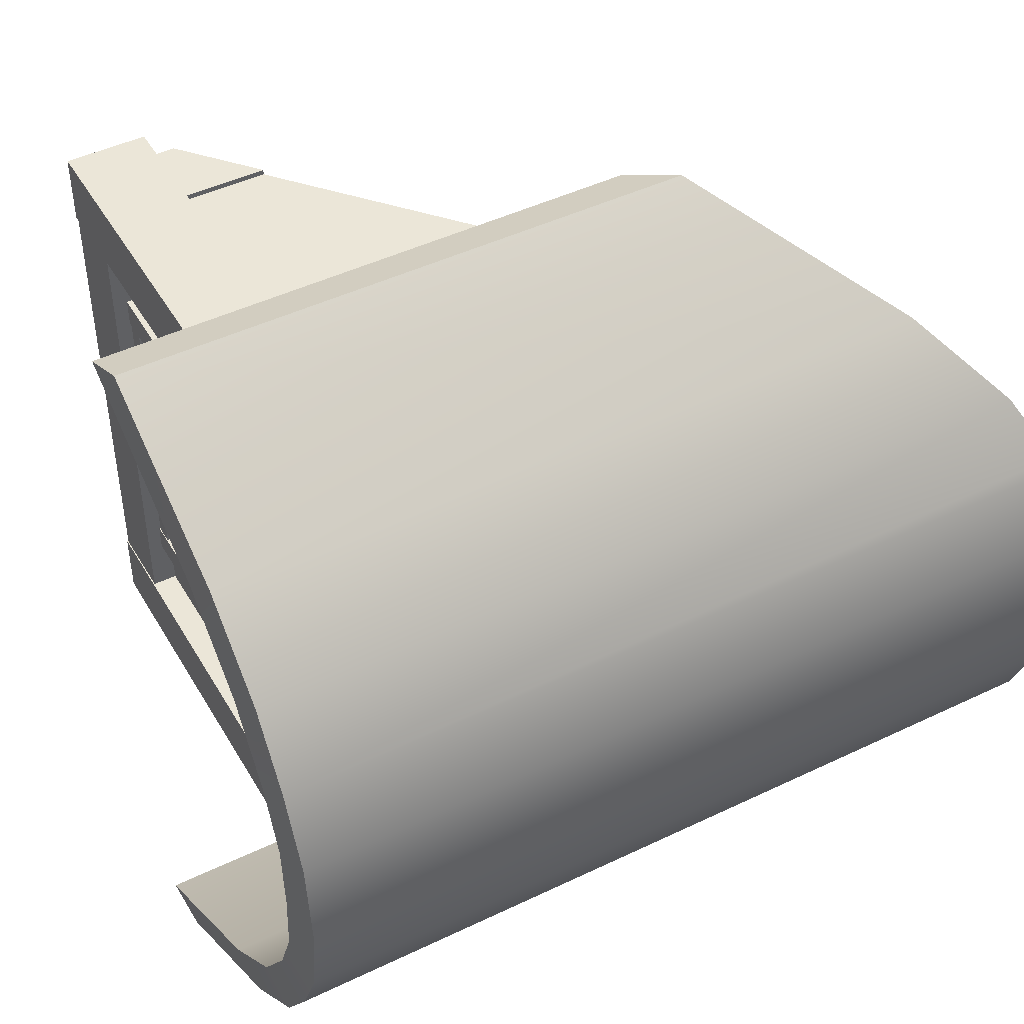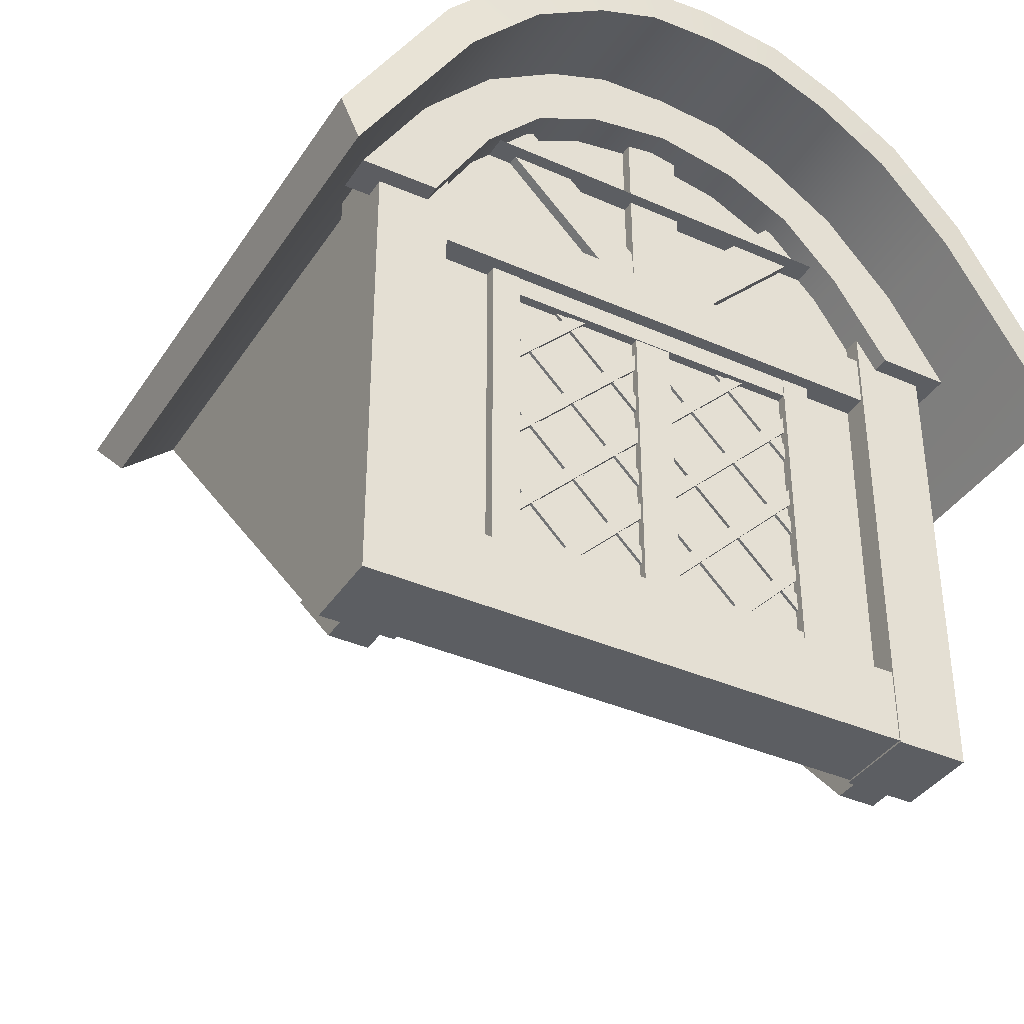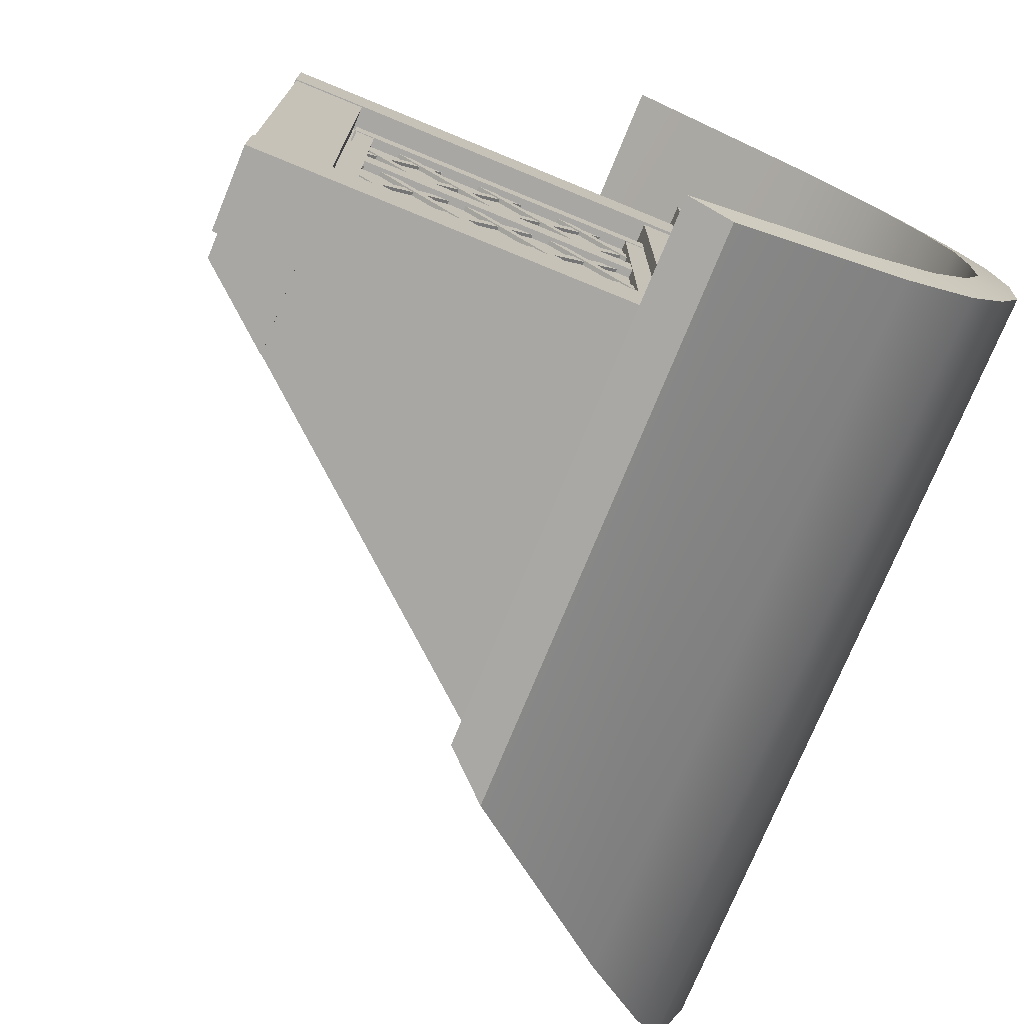
<metadata>
{"format":"obj","ext":"obj","renderer":"f3d","projection":"perspective","resolution":1024,"background":"white","views":[{"elev":46.1,"azim":151.2,"up":"+Z"},{"elev":-37.6,"azim":60.5,"up":"+Y"},{"elev":-74.6,"azim":67.7,"up":"+Z"}]}
</metadata>
<code>
o Roof_Dormer_FlatTile
v 1.683 0.213 0.7369
v 1.683 0.02148 0.7369
v 1.683 0.213 0.6394
v 1.683 0.02148 0.6394
v 1.683 0.213 -0.7289
v 1.683 0.02148 -0.7289
v 1.683 0.213 -0.6314
v 1.683 0.02148 -0.6314
v 1.891 1.17 -0.8569
v 1.891 1.17 -0.6562
v 1.794 1.17 -0.8569
v 1.794 1.17 -0.6562
v 1.891 1.145 0.8709
v 1.891 1.148 0.6657
v 1.794 1.145 0.8709
v 1.794 1.148 0.6657
v 1.794 1.654 0.003973
v 1.891 1.824 0.003973
v 1.794 1.824 0.003973
v 1.891 1.654 0.003973
v 1.794 1.537 0.3773
v 1.891 1.67 0.4697
v 1.794 1.67 0.4697
v 1.891 1.537 0.3773
v 1.794 1.67 -0.4617
v 1.891 1.537 -0.3693
v 1.794 1.537 -0.3693
v 1.891 1.67 -0.4617
v 1.794 1.387 0.5219
v 1.891 1.464 0.6725
v 1.794 1.464 0.6725
v 1.891 1.387 0.5219
v 1.794 1.464 -0.6646
v 1.891 1.387 -0.5139
v 1.794 1.387 -0.5139
v 1.891 1.464 -0.6646
v 1.794 1.777 0.2704
v 1.891 1.619 0.2103
v 1.794 1.619 0.2103
v 1.891 1.777 0.2704
v 1.794 1.619 -0.2023
v 1.891 1.777 -0.2624
v 1.794 1.777 -0.2624
v 1.891 1.619 -0.2023
v 1.844 0.2056 -0.7264
v 1.845 0.01546 -0.7286
v 1.647 0.2056 -0.7264
v 1.647 0.0141 -0.7264
v 1.844 0.2056 0.7345
v 1.844 0.0141 0.7345
v 1.647 0.2056 0.7345
v 1.647 0.0141 0.7345
v 1.847 0.01067 0.6116
v 1.847 0.01067 0.7946
v 1.639 0.01067 0.6116
v 1.639 0.01067 0.7946
v 1.639 1.275 0.7946
v 1.847 1.275 0.7946
v 1.639 1.484 0.6116
v 1.847 1.484 0.6116
v 1.847 0.01067 -0.6036
v 1.847 0.01067 -0.7866
v 1.639 0.01067 -0.6036
v 1.639 0.01067 -0.7866
v 1.639 1.275 -0.7866
v 1.847 1.275 -0.7866
v 1.639 1.484 -0.6036
v 1.847 1.484 -0.6036
v 2.127 1.049 -1.022
v 2.124 1.911 0.004006
v 2.124 1.811 -0.3949
v 2.124 1.498 -0.7556
v 2.137 1.403 -0.6943
v 2.137 1.794 0.004006
v 2.137 1.721 -0.3292
v 2.138 0.9375 -0.9803
v 0.04212 1.911 0.004007
v 0.04211 1.811 -0.3948
v 2.124 1.698 -0.5739
v 2.137 1.603 -0.5126
v 2.124 1.889 -0.211
v 2.137 1.784 -0.1697
v 0.04212 1.88 -0.2173
v 2.127 1.049 1.03
v 2.124 1.811 0.4029
v 2.124 1.498 0.7636
v 2.137 1.403 0.7023
v 2.137 1.721 0.3372
v 2.138 0.9375 0.9883
v 0.04211 1.811 0.4028
v 2.124 1.698 0.5819
v 2.137 1.603 0.5206
v 2.124 1.889 0.219
v 2.137 1.784 0.1777
v 0.04212 1.88 0.2253
v 0.04212 1.804 0.004007
v 1.84 1.05 0.7345
v 1.84 1.184 0.7345
v 1.743 1.05 0.7345
v 1.743 1.184 0.7345
v 1.84 1.05 -0.7264
v 1.84 1.184 -0.7264
v 1.743 1.05 -0.7264
v 1.743 1.184 -0.7264
v 1.829 1.53 0.5058
v 1.829 1.611 0.4256
v 1.746 1.53 0.5058
v 1.746 1.611 0.4256
v 1.746 1.147 -0.03787
v 1.829 1.067 0.04229
v 1.746 1.067 0.04229
v 1.829 1.147 -0.03787
v 1.829 1.53 -0.4977
v 1.829 1.611 -0.4176
v 1.746 1.53 -0.4977
v 1.746 1.611 -0.4176
v 1.746 1.147 0.04588
v 1.829 1.067 -0.03428
v 1.746 1.067 -0.03428
v 1.829 1.147 0.04588
v 1.832 1.849 0.07374
v 1.832 1.849 -0.06573
v 1.735 1.849 0.07374
v 1.735 1.849 -0.06573
v 1.735 1.118 -0.06573
v 1.832 1.118 0.07374
v 1.735 1.118 0.07374
v 1.832 1.118 -0.06573
v 1.805 1.023 0.0565
v 1.805 1.023 -0.03848
v 1.761 1.023 0.0565
v 1.761 1.023 -0.03848
v 1.761 0.25 -0.03848
v 1.805 0.25 0.0565
v 1.761 0.25 0.0565
v 1.805 0.25 -0.03848
v 1.802 1.165 0.7863
v 1.802 1.398 -0.5827
v 1.802 1.596 -0.3871
v 1.802 1.684 -0.1916
v 1.802 1.704 0.004007
v 1.802 1.679 0.1996
v 1.802 1.628 0.3951
v 1.802 1.44 0.5907
v 1.802 1.133 -0.7783
v 1.802 1.111 0.7863
v 1.802 1.111 0.004007
v 1.802 1.111 0.5907
v 1.802 1.111 -0.5827
v 1.802 1.111 0.1996
v 1.802 1.111 -0.3871
v 1.802 1.111 -0.7783
v 1.802 1.111 0.3951
v 1.802 1.111 -0.1916
v 1.767 0.5271 0.4374
v 1.792 0.9305 0.4374
v 1.795 0.7567 0.4374
v 1.764 0.4713 0.4374
v 1.795 0.3439 0.4374
v 1.764 0.977 0.4374
v 1.767 0.8031 0.4374
v 1.767 0.2974 0.4374
v 1.792 0.7009 0.4374
v 1.795 0.5271 0.4374
v 1.792 0.977 0.4374
v 1.792 0.5177 0.4374
v 1.795 0.8031 0.4374
v 1.764 0.7473 0.4374
v 1.767 0.5735 0.4374
v 1.764 0.9305 0.4374
v 1.767 0.7567 0.4374
v 1.792 0.4713 0.4374
v 1.795 0.2974 0.4374
v 1.792 0.7473 0.4374
v 1.795 0.5735 0.4374
v 1.764 0.5177 0.4374
v 1.767 0.3439 0.4374
v 1.764 0.7009 0.4374
v 1.767 0.2464 0.02927
v 1.795 0.2464 0.2589
v 1.792 0.2464 0.1661
v 1.795 0.2464 -0.1539
v 1.767 0.2464 0.2589
v 1.767 0.2464 0.3053
v 1.764 0.2464 0.2125
v 1.767 0.2464 -0.2004
v 1.764 0.2464 0.1661
v 1.795 0.2464 0.3053
v 1.795 0.2464 0.02927
v 1.792 0.2464 -0.01709
v 1.792 0.2464 -0.2932
v 1.792 0.2464 0.2125
v 1.767 0.2464 0.0757
v 1.764 0.2464 -0.2467
v 1.764 0.2464 -0.2932
v 1.792 0.2464 -0.2467
v 1.764 0.2464 -0.06352
v 1.792 0.2464 -0.06352
v 1.795 0.2464 -0.2004
v 1.795 0.2464 0.0757
v 1.767 0.2464 -0.1539
v 1.764 0.2464 -0.01709
v 1.792 0.784 -0.398
v 1.795 0.9032 -0.398
v 1.767 0.444 -0.398
v 1.795 0.4904 -0.398
v 1.764 0.8305 -0.398
v 1.767 0.9496 -0.398
v 1.767 0.9032 -0.398
v 1.767 0.6736 -0.398
v 1.764 0.5544 -0.398
v 1.795 0.72 -0.398
v 1.795 0.6736 -0.398
v 1.792 0.5544 -0.398
v 1.792 0.8305 -0.398
v 1.795 0.9496 -0.398
v 1.792 0.6008 -0.398
v 1.767 0.72 -0.398
v 1.764 0.6008 -0.398
v 1.764 0.784 -0.398
v 1.792 0.3248 -0.3964
v 1.795 0.444 -0.398
v 1.764 0.3248 -0.398
v 1.764 0.3712 -0.398
v 1.792 0.3712 -0.3964
v 1.767 0.4904 -0.398
v 1.795 1.026 0.1686
v 1.795 1.026 -0.01457
v 1.767 1.026 -0.06101
v 1.795 1.026 -0.2906
v 1.767 1.026 -0.01457
v 1.767 1.026 0.2151
v 1.792 1.026 0.02675
v 1.764 1.026 0.3028
v 1.767 1.026 0.1686
v 1.795 1.026 0.2151
v 1.767 1.026 -0.2906
v 1.792 1.026 0.2579
v 1.764 1.026 -0.1564
v 1.792 1.026 -0.2029
v 1.792 1.026 0.3044
v 1.792 1.026 -0.1564
v 1.792 1.026 0.07318
v 1.767 1.026 -0.2442
v 1.764 1.026 0.02675
v 1.764 1.026 0.2564
v 1.764 1.026 -0.2029
v 1.795 1.026 -0.2442
v 1.795 1.026 -0.06101
v 1.764 1.026 0.07318
v 1.691 0.2679 0.4597
v 1.691 0.2183 0.4597
v 1.808 0.2679 0.4597
v 1.808 0.2183 0.4597
v 1.691 0.2679 -0.4498
v 1.691 0.2183 -0.4498
v 1.808 0.2679 -0.4498
v 1.808 0.2183 -0.4498
v 1.689 1.061 0.3895
v 1.689 1.061 0.463
v 1.81 1.061 0.3895
v 1.81 1.061 0.463
v 1.689 0.2129 0.3895
v 1.689 0.2129 0.463
v 1.81 0.2129 0.3895
v 1.81 0.2129 0.463
v 1.689 1.061 -0.3812
v 1.689 1.061 -0.4546
v 1.81 1.061 -0.3812
v 1.81 1.061 -0.4546
v 1.689 0.2129 -0.3812
v 1.689 0.2129 -0.4546
v 1.81 0.2129 -0.3812
v 1.81 0.2129 -0.4546
v 1.691 0.997 -0.4513
v 1.691 1.055 -0.4513
v 1.808 0.997 -0.4513
v 1.808 1.055 -0.4513
v 1.691 0.997 0.4582
v 1.691 1.055 0.4582
v 1.808 0.997 0.4582
v 1.808 1.055 0.4582
v 1.784 0.23 -0.4307
v 1.784 0.23 0.4391
v 1.784 1.018 -0.4307
v 1.784 1.018 0.4391
v 1.784 0.7848 -0.4307
v 1.784 0.8706 -0.3394
v 1.784 1.018 -0.03036
v 1.784 0.5503 0.4391
v 1.784 0.7813 0.4391
v 1.784 1.018 0.1989
v 1.784 0.23 -0.1564
v 1.784 0.5044 -0.4307
v 1.784 0.23 0.06764
v 1.784 0.7368 -0.4307
v 1.784 1.018 -0.1827
v 1.784 0.9805 -0.2223
v 1.784 0.23 0.3056
v 1.784 0.9612 -0.4307
v 1.784 0.3228 0.4391
v 1.784 1.018 -0.2596
v 1.784 1.018 0.04866
v 1.784 0.646 -0.3414
v 1.784 0.7569 -0.225
v 1.784 0.5608 -0.4307
v 1.784 0.9792 0.008287
v 1.784 0.8676 -0.1088
v 1.784 0.978 0.2392
v 1.784 1.018 0.2794
v 1.784 0.3176 -0.4307
v 1.784 0.7508 0.008724
v 1.784 0.6382 -0.1055
v 1.784 0.5239 -0.2214
v 1.784 0.8642 0.1238
v 1.784 0.4103 -0.3366
v 1.784 0.6376 0.1226
v 1.784 0.409 -0.1084
v 1.784 0.5249 0.008697
v 1.784 0.23 -0.2894
v 1.784 0.8658 0.3533
v 1.784 0.9507 0.4391
v 1.784 0.2961 -0.2225
v 1.784 0.7511 0.2374
v 1.784 0.2924 0.006227
v 1.784 0.7227 0.4391
v 1.784 0.6366 0.3525
v 1.784 0.5228 0.238
v 1.784 0.23 -0.05661
v 1.784 0.4099 0.1244
v 1.784 0.4069 0.3545
v 1.784 0.2942 0.2409
v 1.784 0.4908 0.4391
v 1.784 0.23 0.1761
v 1.402 0.213 0.7369
v 0.7784 0.9383 0.989
v 0.2161 1.592 0.5376
v 0.2967 1.498 -0.7556
v 0.04212 1.794 -0.06171
v 1.567 0.02148 -0.6314
v 0.05995 1.774 -0.2004
v 1.402 0.213 0.6394
v 0.3868 1.394 0.7059
v 0.1253 1.698 -0.5745
v 1.402 0.213 -0.7289
v 0.6817 1.051 -1.022
v 1.567 0.02148 0.7369
v 0.3868 1.394 -0.6979
v 0.2967 1.498 0.7636
v 0.1189 1.705 0.3716
v 1.402 0.213 -0.6314
v 0.7784 0.9383 -0.981
v 0.04211 1.794 -0.4214
v 0.04212 1.794 0.06972
v 0.1253 1.698 0.5825
v 0.05995 1.774 0.2084
v 1.567 0.02148 -0.7289
v 0.04211 1.794 0.4294
v 1.567 0.02148 0.6394
v 0.6817 1.051 1.03
v 0.2161 1.592 -0.5296
v 0.1189 1.705 -0.3636
v 1.78 0.05462 -0.6434
v 1.78 1.441 -0.6434
v 1.78 0.05462 0.6459
v 1.78 1.441 0.6459
v 1.713 0.05462 -0.1805
v 1.713 0.05462 0.001216
v 1.713 1.842 -0.2419
v 1.713 1.857 0.001216
v 1.713 0.05462 -0.6434
v 1.713 1.441 -0.6434
v 1.713 0.05462 0.1829
v 1.713 1.842 0.2443
v 1.713 0.05462 0.6459
v 1.713 1.441 0.6459
v 1.538 0.05462 0.6459
v 0.3462 1.441 0.6459
v 0.3462 1.441 -0.6434
v 1.538 0.05462 -0.6434
v 1.713 1.039 0.001216
v 1.78 1.039 0.6459
v 1.78 1.039 -0.6434
v 1.713 1.039 0.6459
v 1.713 1.039 -0.6434
v 0.6919 1.039 -0.6434
v 0.6919 1.039 0.6459
v 1.713 1.039 -0.2143
v 1.713 1.039 0.2167
v 1.78 0.2557 0.6459
v 1.713 0.2557 0.001216
v 1.78 0.2557 -0.6434
v 1.713 0.2557 0.6459
v 1.713 0.2557 -0.1874
v 1.713 0.2557 -0.6434
v 1.365 0.2557 -0.6434
v 1.713 0.2557 0.1898
v 1.365 0.2557 0.6459
v 1.713 1.641 0.4451
v 1.713 0.05462 0.4144
v 1.713 1.039 0.4313
v 1.713 0.2557 0.4178
v 1.713 1.641 -0.4427
v 1.713 0.05462 -0.412
v 1.713 1.039 -0.4289
v 1.713 0.2557 -0.4154
v 1.78 0.05462 -0.2022
v 1.78 0.05462 0.001229
v 1.78 1.842 -0.2709
v 1.78 1.857 0.001229
v 1.78 0.05462 -0.7206
v 1.78 1.441 -0.7206
v 1.78 0.05462 0.2046
v 1.78 1.842 0.2734
v 1.78 0.05462 0.723
v 1.78 1.441 0.723
v 1.78 1.692 0.4972
v 1.78 0.05462 0.4626
v 1.78 1.691 -0.4957
v 1.78 0.05462 -0.4614
v 1.538 0.05462 0.723
v 0.3462 1.441 0.723
v 0.3462 1.441 -0.7206
v 1.538 0.05462 -0.7206
v 1.78 1.039 0.001229
v 1.78 1.039 0.723
v 1.78 1.039 -0.7206
v 0.6919 1.039 -0.7206
v 1.78 1.039 0.4504
v 0.6919 1.039 0.723
v 1.78 1.039 -0.24
v 1.78 1.039 0.2425
v 1.78 1.039 -0.449
v 1.78 0.2557 0.723
v 1.78 0.2557 0.001229
v 1.78 0.2557 -0.2099
v 1.78 0.2557 -0.7206
v 1.78 0.2557 0.454
v 1.78 0.2557 0.2124
v 1.78 0.2557 -0.4423
v 1.365 0.2557 -0.7206
v 1.365 0.2557 0.723
v 0.3774 1.437 -0.75
v 0.3774 1.437 -0.5
v 0.3774 1.437 -0.25
v 0.3774 1.437 0
v 0.3774 1.437 0.25
v 0.3774 1.437 0.5
v 0.3774 1.437 0.75
v 1.861 1.437 -0.75
v 1.861 1.437 -0.5
v 1.861 1.437 -0.25
v 1.861 1.437 0
v 1.861 1.437 0.25
v 1.861 1.437 0.5
v 1.861 1.437 0.75
f 1 2 4 3
f 3 4 359 342
f 3 342 335 1
f 2 1 335 347
f 5 7 8 6
f 7 351 340 8
f 7 5 345 351
f 6 357 345 5
f 31 29 16 15
f 35 12 10 34
f 31 15 13 30
f 32 30 13 14
f 44 42 18 20
f 43 19 18 42
f 39 17 20 38
f 43 41 17 19
f 29 21 24 32
f 38 40 22 24
f 37 23 22 40
f 37 39 21 23
f 33 35 27 25
f 33 25 28 36
f 34 36 28 26
f 41 27 26 44
f 16 29 32 14
f 24 22 30 32
f 23 31 30 22
f 23 21 29 31
f 10 9 36 34
f 11 33 36 9
f 11 12 35 33
f 27 35 34 26
f 19 17 39 37
f 19 37 40 18
f 20 18 40 38
f 21 39 38 24
f 17 41 44 20
f 25 27 41 43
f 25 43 42 28
f 26 28 42 44
f 15 16 14 13
f 11 9 10 12
f 45 46 48 47
f 51 52 50 49
f 47 48 52 51
f 52 48 46 50
f 47 51 49 45
f 46 45 49 50
f 55 53 54 56
f 56 54 58 57
f 59 60 53 55
f 60 58 54 53
f 57 59 55 56
f 63 64 62 61
f 64 65 66 62
f 67 63 61 68
f 68 61 62 66
f 65 64 63 67
f 97 98 100 99
f 103 104 102 101
f 99 100 104 103
f 104 100 98 102
f 99 103 101 97
f 98 97 101 102
f 105 106 108 107
f 109 108 106 112
f 106 105 110 112
f 107 111 110 105
f 107 108 109 111
f 113 115 116 114
f 117 120 114 116
f 114 120 118 113
f 115 113 118 119
f 115 119 117 116
f 125 124 122 128
f 122 121 126 128
f 123 127 126 121
f 123 124 125 127
f 133 132 130 136
f 130 129 134 136
f 131 135 134 129
f 131 132 133 135
f 138 149 152 145
f 137 146 148 144
f 144 148 153 143
f 143 153 150 142
f 142 150 147 141
f 141 147 154 140
f 140 154 151 139
f 139 151 149 138
f 171 161 232 235
f 158 185 192 172
f 161 167 236 232
f 159 173 230 248
f 155 169 231 229
f 170 194 196 156
f 167 157 227 236
f 169 175 228 231
f 162 177 244 237
f 178 202 190 163
f 175 164 249 228
f 177 159 248 244
f 201 182 206 226
f 198 174 163 190
f 187 176 166 181
f 184 188 216 208
f 194 170 160 195
f 182 199 222 206
f 195 160 165 191
f 181 166 172 192
f 188 180 204 216
f 179 193 218 210
f 202 178 168 197
f 193 200 212 218
f 191 165 156 196
f 197 168 174 198
f 186 201 226 205
f 185 158 176 187
f 183 184 208 209
f 200 189 213 212
f 205 222 199 186
f 220 239 247 207
f 225 238 241 221
f 211 250 245 219
f 207 247 240 215
f 219 245 233 217
f 223 234 246 224
f 209 204 180 183
f 224 246 238 225
f 215 240 242 203
f 217 233 243 214
f 210 213 189 179
f 239 220 203 242
f 234 223 221 241
f 250 211 214 243
f 235 227 157 171
f 229 249 164 155
f 237 230 173 162
f 253 254 258 257
f 258 254 252 256
f 253 257 255 251
f 252 251 255 256
f 261 262 266 265
f 266 262 260 264
f 261 265 263 259
f 260 259 263 264
f 261 259 260 262
f 265 266 264 263
f 269 273 274 270
f 274 272 268 270
f 269 267 271 273
f 268 272 271 267
f 269 270 268 267
f 273 271 272 274
f 277 278 282 281
f 282 278 276 280
f 277 281 279 275
f 276 275 279 280
f 347 359 4 2
f 340 357 6 8
f 453 446 445 452
f 454 447 446 453
f 455 448 447 454
f 456 449 448 455
f 452 445 444 451
f 451 444 443 450
f 369 388 381 370
f 403 372 385 405
f 374 370 381 389
f 399 401 384 376
f 365 377 398 390
f 364 379 386 383
f 405 385 395 406
f 386 396 392 383
f 387 378 366 382
f 397 391 368 373
f 406 395 371 404
f 396 380 363 392
f 391 394 367 368
f 398 387 382 390
f 402 397 373 400
f 393 402 400 375
f 384 401 402 393
f 374 389 401 399
f 394 406 404 367
f 369 403 405 388
f 409 410 425 431
f 419 433 427 412
f 414 432 425 410
f 417 416 426 429
f 415 434 442 421
f 412 427 428 423
f 414 417 429 432
f 409 431 433 419
f 427 433 440 437
f 429 426 434 438
f 428 427 437 441
f 430 426 416 422
f 435 439 413 408
f 439 438 418 413
f 437 440 420 411
f 441 437 411 424
f 436 435 408 407
f 442 434 426 430
f 438 434 415 418
f 440 436 407 420
f 81 70 74 82
f 80 79 71 75
f 81 82 75 71
f 76 352 346 69
f 70 81 83 77
f 71 78 83 81
f 72 79 80 73
f 71 79 344 353 78
f 72 338 344 79
f 69 346 338 72
f 73 76 69 72
f 93 94 74 70
f 92 88 85 91
f 93 85 88 94
f 89 84 360 336
f 70 77 95 93
f 85 93 95 90
f 86 87 92 91
f 85 90 358 355 91
f 86 91 355 349
f 84 86 349 360
f 87 86 84 89
f 74 96 339 341 82
f 75 82 341 362
f 75 362 361 80
f 73 80 361 348
f 76 73 348 352
f 74 94 356 354 96
f 88 350 356 94
f 88 92 337 350
f 87 343 337 92
f 89 336 343 87
f 291 321 322
f 298 288 300 285 302
f 301 331 333
f 305 304 296 287 288
f 295 325 330 332 334
f 288 287 300
f 290 327 326
f 293 323 318 325 329
f 308 305 288 298
f 297 298 302
f 299 332 331 301 284
f 283 311 316 323 320
f 307 308 298 297 289
f 303 307 289
f 304 306 296
f 313 314 304 305
f 312 313 305 308
f 316 311 294
f 315 312 308 307
f 309 315 307 303 292
f 310 309 292
f 314 316 294 306 304
f 319 318 314 313
f 317 319 313 312
f 320 323 293
f 324 317 312 315
f 321 324 315 309
f 322 321 309 310 286
f 318 323 316 314
f 330 325 318 319
f 328 330 319 317
f 327 328 317 324
f 326 327 324 321 291
f 329 325 295
f 334 332 299
f 331 332 330 328
f 333 331 328 327 290

</code>
